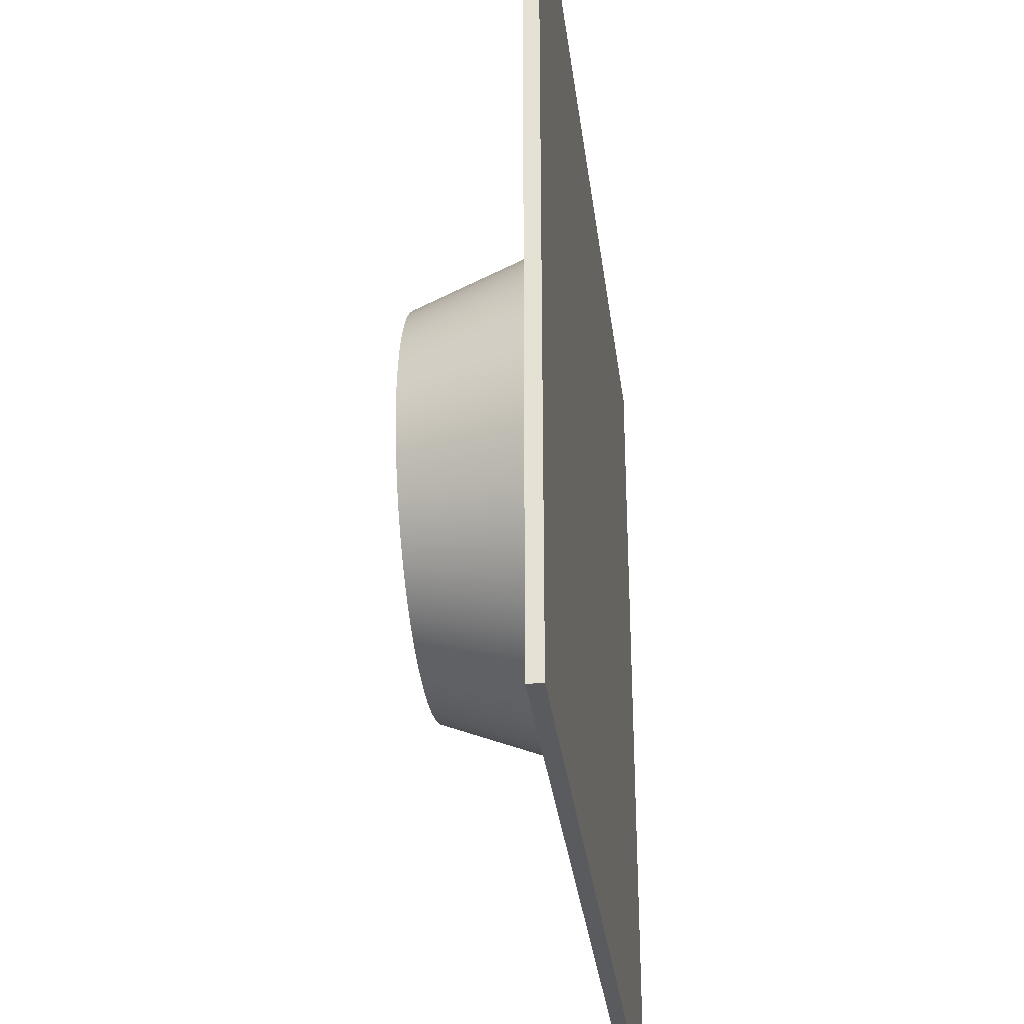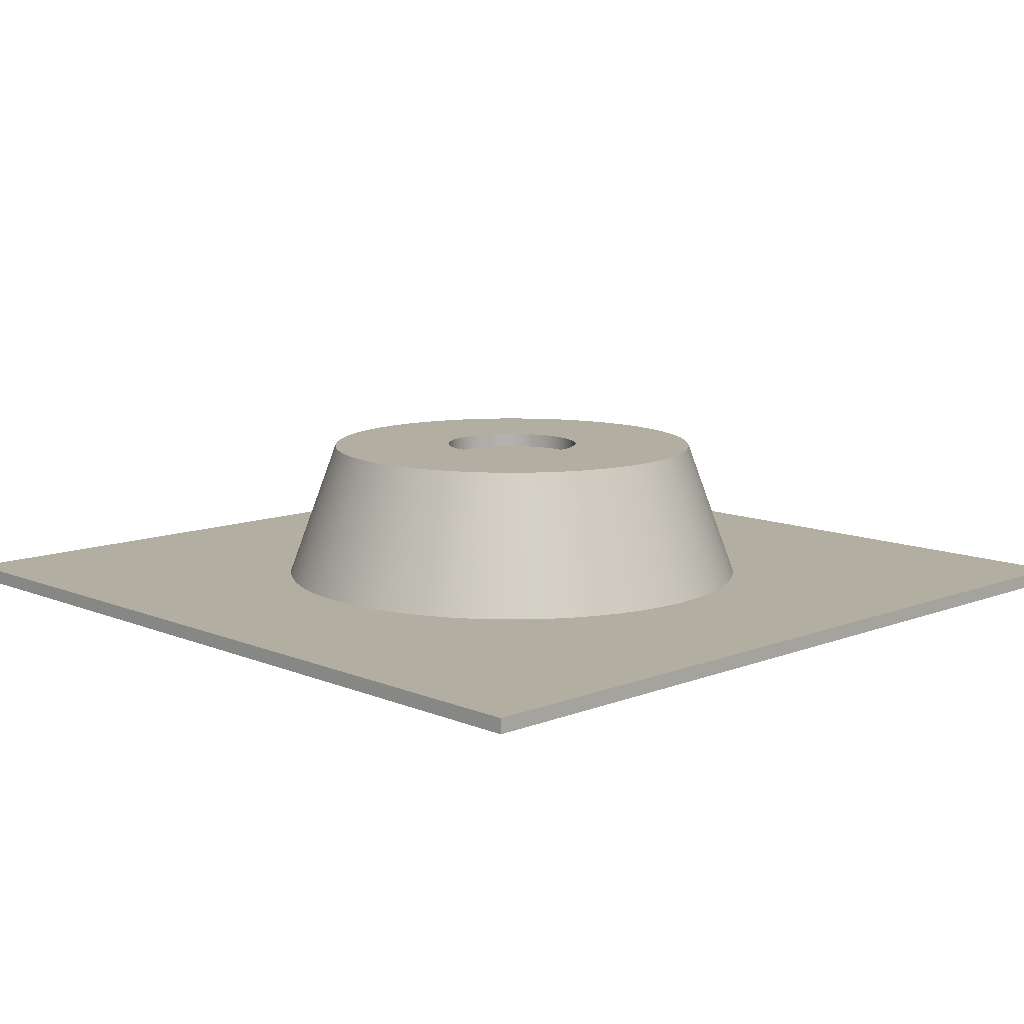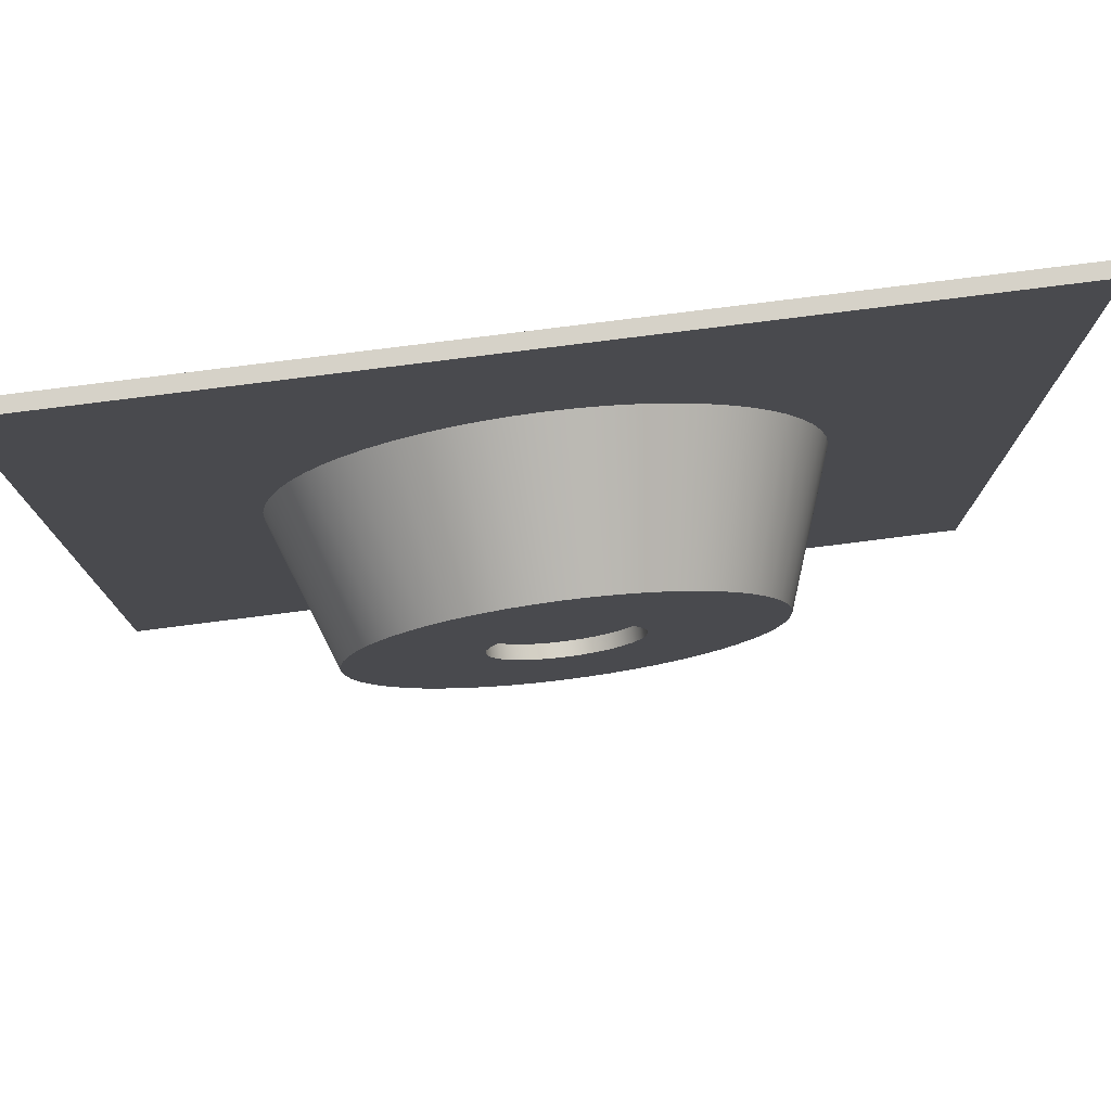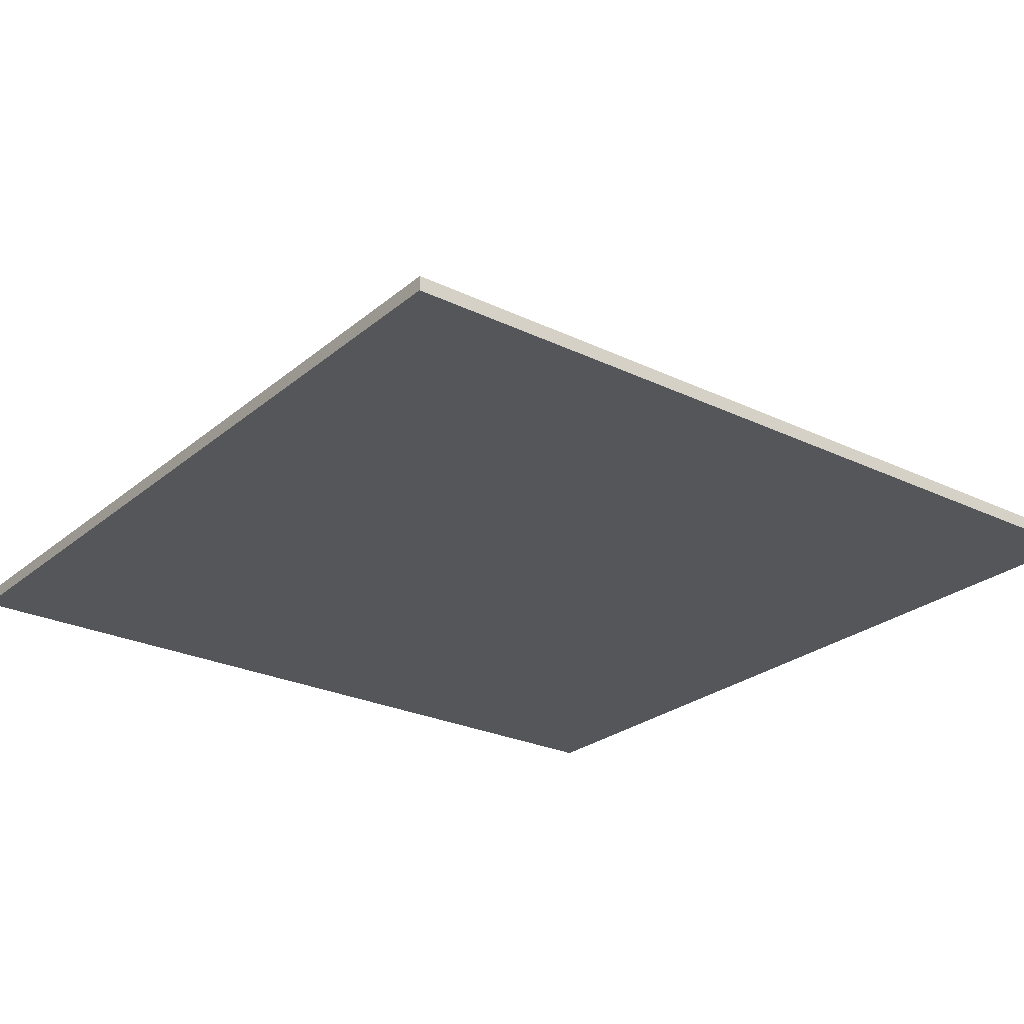
<metadata>
{"format":"obj","ext":"obj","renderer":"f3d","projection":"perspective","resolution":1024,"background":"white","views":[{"elev":-33.1,"azim":-82.7,"up":"+Z"},{"elev":10.7,"azim":135.9,"up":"+Y"},{"elev":78.1,"azim":172.8,"up":"+Z"},{"elev":-25.7,"azim":-127.5,"up":"+Y"}]}
</metadata>
<code>
v 0 0 0
v 0 0 1.2
v 0 0.02 1.2
v 0 0.02 0
v 1.2 0 0
v 0 0 0
v 0 0.02 0
v 1.2 0.02 0
v 1.2 0 1.2
v 1.2 0 0
v 1.2 0.02 0
v 1.2 0.02 1.2
v 0 0 1.2
v 1.2 0 1.2
v 1.2 0.02 1.2
v 0 0.02 1.2
v 0 0.02 1.2
v 1.2 0.02 1.2
v 1.2 0.02 0
v 0 0.02 0
v 1.2 0 1.2
v 0 0 1.2
v 0 0 0
v 1.2 0 0
v 0.7 0.2 0.6
v 0.6981 0.2 0.6195
v 0.6924 0.2 0.6383
v 0.6831 0.2 0.6556
v 0.6707 0.2 0.6707
v 0.6556 0.2 0.6831
v 0.6383 0.2 0.6924
v 0.6195 0.2 0.6981
v 0.6 0.2 0.7
v 0.5805 0.2 0.6981
v 0.5617 0.2 0.6924
v 0.5444 0.2 0.6831
v 0.5293 0.2 0.6707
v 0.5169 0.2 0.6556
v 0.5076 0.2 0.6383
v 0.5019 0.2 0.6195
v 0.5 0.2 0.6
v 0.5019 0.2 0.5805
v 0.5076 0.2 0.5617
v 0.5169 0.2 0.5444
v 0.5293 0.2 0.5293
v 0.5444 0.2 0.5169
v 0.5617 0.2 0.5076
v 0.5805 0.2 0.5019
v 0.6 0.2 0.5
v 0.6195 0.2 0.5019
v 0.6383 0.2 0.5076
v 0.6556 0.2 0.5169
v 0.6707 0.2 0.5293
v 0.6831 0.2 0.5444
v 0.6924 0.2 0.5617
v 0.6981 0.2 0.5805
v 0.7 0.22 0.6
v 0.6981 0.22 0.5805
v 0.6924 0.22 0.5617
v 0.6831 0.22 0.5444
v 0.6707 0.22 0.5293
v 0.6556 0.22 0.5169
v 0.6383 0.22 0.5076
v 0.6195 0.22 0.5019
v 0.6 0.22 0.5
v 0.5805 0.22 0.5019
v 0.5617 0.22 0.5076
v 0.5444 0.22 0.5169
v 0.5293 0.22 0.5293
v 0.5169 0.22 0.5444
v 0.5076 0.22 0.5617
v 0.5019 0.22 0.5805
v 0.5 0.22 0.6
v 0.5019 0.22 0.6195
v 0.5076 0.22 0.6383
v 0.5169 0.22 0.6556
v 0.5293 0.22 0.6707
v 0.5444 0.22 0.6831
v 0.5617 0.22 0.6924
v 0.5805 0.22 0.6981
v 0.6 0.22 0.7
v 0.6195 0.22 0.6981
v 0.6383 0.22 0.6924
v 0.6556 0.22 0.6831
v 0.6707 0.22 0.6707
v 0.6831 0.22 0.6556
v 0.6924 0.22 0.6383
v 0.6981 0.22 0.6195
v 0.7 0.2 0.6
v 0.7 0.22 0.6
v 0.7 0.2 0.6
v 0.6981 0.2 0.5805
v 0.6924 0.2 0.5617
v 0.6831 0.2 0.5444
v 0.6707 0.2 0.5293
v 0.6556 0.2 0.5169
v 0.6383 0.2 0.5076
v 0.6195 0.2 0.5019
v 0.6 0.2 0.5
v 0.5805 0.2 0.5019
v 0.5617 0.2 0.5076
v 0.5444 0.2 0.5169
v 0.5293 0.2 0.5293
v 0.5169 0.2 0.5444
v 0.5076 0.2 0.5617
v 0.5019 0.2 0.5805
v 0.5 0.2 0.6
v 0.5019 0.2 0.6195
v 0.5076 0.2 0.6383
v 0.5169 0.2 0.6556
v 0.5293 0.2 0.6707
v 0.5444 0.2 0.6831
v 0.5617 0.2 0.6924
v 0.5805 0.2 0.6981
v 0.6 0.2 0.7
v 0.6195 0.2 0.6981
v 0.6383 0.2 0.6924
v 0.6556 0.2 0.6831
v 0.6707 0.2 0.6707
v 0.6831 0.2 0.6556
v 0.6924 0.2 0.6383
v 0.6981 0.2 0.6195
v 0.8772 0.22 0.6
v 0.8753 0.22 0.6328
v 0.8695 0.22 0.6651
v 0.8599 0.22 0.6965
v 0.8466 0.22 0.7266
v 0.8299 0.22 0.7549
v 0.81 0.22 0.781
v 0.7871 0.22 0.8045
v 0.7616 0.22 0.8252
v 0.7338 0.22 0.8428
v 0.7042 0.22 0.8569
v 0.6731 0.22 0.8674
v 0.6409 0.22 0.8742
v 0.6082 0.22 0.8771
v 0.5754 0.22 0.8761
v 0.5429 0.22 0.8713
v 0.5112 0.22 0.8626
v 0.4808 0.22 0.8503
v 0.452 0.22 0.8344
v 0.4253 0.22 0.8153
v 0.4011 0.22 0.7931
v 0.3797 0.22 0.7682
v 0.3613 0.22 0.741
v 0.3463 0.22 0.7117
v 0.3349 0.22 0.681
v 0.3272 0.22 0.649
v 0.3233 0.22 0.6164
v 0.3233 0.22 0.5836
v 0.3272 0.22 0.551
v 0.3349 0.22 0.519
v 0.3463 0.22 0.4883
v 0.3613 0.22 0.459
v 0.3797 0.22 0.4318
v 0.4011 0.22 0.4069
v 0.4253 0.22 0.3847
v 0.452 0.22 0.3656
v 0.4808 0.22 0.3497
v 0.5112 0.22 0.3374
v 0.5429 0.22 0.3287
v 0.5754 0.22 0.3239
v 0.6082 0.22 0.3229
v 0.6409 0.22 0.3258
v 0.6731 0.22 0.3326
v 0.7042 0.22 0.3431
v 0.7338 0.22 0.3572
v 0.7616 0.22 0.3748
v 0.7871 0.22 0.3955
v 0.81 0.22 0.419
v 0.8299 0.22 0.4451
v 0.8466 0.22 0.4734
v 0.8599 0.22 0.5035
v 0.8695 0.22 0.5349
v 0.8753 0.22 0.5672
v 0.95 0.02 0.6
v 0.9481 0.02 0.5634
v 0.9424 0.02 0.5272
v 0.9329 0.02 0.4918
v 0.9197 0.02 0.4576
v 0.9031 0.02 0.425
v 0.8832 0.02 0.3943
v 0.8601 0.02 0.3658
v 0.8342 0.02 0.3399
v 0.8057 0.02 0.3168
v 0.775 0.02 0.2969
v 0.7424 0.02 0.2803
v 0.7082 0.02 0.2671
v 0.6728 0.02 0.2576
v 0.6366 0.02 0.2519
v 0.6 0.02 0.25
v 0.5634 0.02 0.2519
v 0.5272 0.02 0.2576
v 0.4918 0.02 0.2671
v 0.4576 0.02 0.2803
v 0.425 0.02 0.2969
v 0.3943 0.02 0.3168
v 0.3658 0.02 0.3399
v 0.3399 0.02 0.3658
v 0.3168 0.02 0.3943
v 0.2969 0.02 0.425
v 0.2803 0.02 0.4576
v 0.2671 0.02 0.4918
v 0.2576 0.02 0.5272
v 0.2519 0.02 0.5634
v 0.25 0.02 0.6
v 0.2519 0.02 0.6366
v 0.2576 0.02 0.6728
v 0.2671 0.02 0.7082
v 0.2803 0.02 0.7424
v 0.2969 0.02 0.775
v 0.3168 0.02 0.8057
v 0.3399 0.02 0.8342
v 0.3658 0.02 0.8601
v 0.3943 0.02 0.8832
v 0.425 0.02 0.9031
v 0.4576 0.02 0.9197
v 0.4918 0.02 0.9329
v 0.5272 0.02 0.9424
v 0.5634 0.02 0.9481
v 0.6 0.02 0.95
v 0.6366 0.02 0.9481
v 0.6728 0.02 0.9424
v 0.7082 0.02 0.9329
v 0.7424 0.02 0.9197
v 0.775 0.02 0.9031
v 0.8057 0.02 0.8832
v 0.8342 0.02 0.8601
v 0.8601 0.02 0.8342
v 0.8832 0.02 0.8057
v 0.9031 0.02 0.775
v 0.9197 0.02 0.7424
v 0.9329 0.02 0.7082
v 0.9424 0.02 0.6728
v 0.9481 0.02 0.6366
v 0.95 0.02 0.6
v 0.8772 0.22 0.6
v 0.7 0.22 0.6
v 0.6981 0.22 0.6195
v 0.6924 0.22 0.6383
v 0.6831 0.22 0.6556
v 0.6707 0.22 0.6707
v 0.6556 0.22 0.6831
v 0.6383 0.22 0.6924
v 0.6195 0.22 0.6981
v 0.6 0.22 0.7
v 0.5805 0.22 0.6981
v 0.5617 0.22 0.6924
v 0.5444 0.22 0.6831
v 0.5293 0.22 0.6707
v 0.5169 0.22 0.6556
v 0.5076 0.22 0.6383
v 0.5019 0.22 0.6195
v 0.5 0.22 0.6
v 0.5019 0.22 0.5805
v 0.5076 0.22 0.5617
v 0.5169 0.22 0.5444
v 0.5293 0.22 0.5293
v 0.5444 0.22 0.5169
v 0.5617 0.22 0.5076
v 0.5805 0.22 0.5019
v 0.6 0.22 0.5
v 0.6195 0.22 0.5019
v 0.6383 0.22 0.5076
v 0.6556 0.22 0.5169
v 0.6707 0.22 0.5293
v 0.6831 0.22 0.5444
v 0.6924 0.22 0.5617
v 0.6981 0.22 0.5805
v 0.8772 0.22 0.6
v 0.8753 0.22 0.5672
v 0.8695 0.22 0.5349
v 0.8599 0.22 0.5035
v 0.8466 0.22 0.4734
v 0.8299 0.22 0.4451
v 0.81 0.22 0.419
v 0.7871 0.22 0.3955
v 0.7616 0.22 0.3748
v 0.7338 0.22 0.3572
v 0.7042 0.22 0.3431
v 0.6731 0.22 0.3326
v 0.6409 0.22 0.3258
v 0.6082 0.22 0.3229
v 0.5754 0.22 0.3239
v 0.5429 0.22 0.3287
v 0.5112 0.22 0.3374
v 0.4808 0.22 0.3497
v 0.452 0.22 0.3656
v 0.4253 0.22 0.3847
v 0.4011 0.22 0.4069
v 0.3797 0.22 0.4318
v 0.3613 0.22 0.459
v 0.3463 0.22 0.4883
v 0.3349 0.22 0.519
v 0.3272 0.22 0.551
v 0.3233 0.22 0.5836
v 0.3233 0.22 0.6164
v 0.3272 0.22 0.649
v 0.3349 0.22 0.681
v 0.3463 0.22 0.7117
v 0.3613 0.22 0.741
v 0.3797 0.22 0.7682
v 0.4011 0.22 0.7931
v 0.4253 0.22 0.8153
v 0.452 0.22 0.8344
v 0.4808 0.22 0.8503
v 0.5112 0.22 0.8626
v 0.5429 0.22 0.8713
v 0.5754 0.22 0.8761
v 0.6082 0.22 0.8771
v 0.6409 0.22 0.8742
v 0.6731 0.22 0.8674
v 0.7042 0.22 0.8569
v 0.7338 0.22 0.8428
v 0.7616 0.22 0.8252
v 0.7871 0.22 0.8045
v 0.81 0.22 0.781
v 0.8299 0.22 0.7549
v 0.8466 0.22 0.7266
v 0.8599 0.22 0.6965
v 0.8695 0.22 0.6651
v 0.8753 0.22 0.6328
v 0.95 0.02 0.6
v 0.9481 0.02 0.6366
v 0.9424 0.02 0.6728
v 0.9329 0.02 0.7082
v 0.9197 0.02 0.7424
v 0.9031 0.02 0.775
v 0.8832 0.02 0.8057
v 0.8601 0.02 0.8342
v 0.8342 0.02 0.8601
v 0.8057 0.02 0.8832
v 0.775 0.02 0.9031
v 0.7424 0.02 0.9197
v 0.7082 0.02 0.9329
v 0.6728 0.02 0.9424
v 0.6366 0.02 0.9481
v 0.6 0.02 0.95
v 0.5634 0.02 0.9481
v 0.5272 0.02 0.9424
v 0.4918 0.02 0.9329
v 0.4576 0.02 0.9197
v 0.425 0.02 0.9031
v 0.3943 0.02 0.8832
v 0.3658 0.02 0.8601
v 0.3399 0.02 0.8342
v 0.3168 0.02 0.8057
v 0.2969 0.02 0.775
v 0.2803 0.02 0.7424
v 0.2671 0.02 0.7082
v 0.2576 0.02 0.6728
v 0.2519 0.02 0.6366
v 0.25 0.02 0.6
v 0.2519 0.02 0.5634
v 0.2576 0.02 0.5272
v 0.2671 0.02 0.4918
v 0.2803 0.02 0.4576
v 0.2969 0.02 0.425
v 0.3168 0.02 0.3943
v 0.3399 0.02 0.3658
v 0.3658 0.02 0.3399
v 0.3943 0.02 0.3168
v 0.425 0.02 0.2969
v 0.4576 0.02 0.2803
v 0.4918 0.02 0.2671
v 0.5272 0.02 0.2576
v 0.5634 0.02 0.2519
v 0.6 0.02 0.25
v 0.6366 0.02 0.2519
v 0.6728 0.02 0.2576
v 0.7082 0.02 0.2671
v 0.7424 0.02 0.2803
v 0.775 0.02 0.2969
v 0.8057 0.02 0.3168
v 0.8342 0.02 0.3399
v 0.8601 0.02 0.3658
v 0.8832 0.02 0.3943
v 0.9031 0.02 0.425
v 0.9197 0.02 0.4576
v 0.9329 0.02 0.4918
v 0.9424 0.02 0.5272
v 0.9481 0.02 0.5634
g 3c89b2e8-e2aa-11ea-a2af-54bf646e7e1f
f 1 2 4
f 4 2 3
g 3c8ce7f4-e2aa-11ea-951e-54bf646e7e1f
f 5 6 8
f 8 6 7
g 3c8f594a-e2aa-11ea-8e06-54bf646e7e1f
f 9 10 12
f 12 10 11
g 3c91558c-e2aa-11ea-945a-54bf646e7e1f
f 13 14 16
f 16 14 15
g 3c9351c6-e2aa-11ea-8384-54bf646e7e1f
f 18 19 17
f 17 19 20
g 3c954e08-e2aa-11ea-a162-54bf646e7e1f
f 21 22 24
f 24 22 23
g 3d634fb8-e2aa-11ea-aaad-54bf646e7e1f
f 26 88 25
f 25 88 90
f 89 57 56
f 56 57 58
f 56 58 55
f 55 58 59
f 55 59 54
f 54 59 60
f 54 60 53
f 53 60 61
f 53 61 52
f 52 61 62
f 52 62 51
f 51 62 63
f 51 63 50
f 50 63 64
f 50 64 49
f 49 64 65
f 49 65 48
f 48 65 66
f 48 66 47
f 47 66 67
f 47 67 46
f 46 67 68
f 46 68 45
f 45 68 69
f 45 69 44
f 44 69 70
f 44 70 43
f 43 70 71
f 43 71 42
f 42 71 72
f 42 72 41
f 41 72 73
f 41 73 40
f 40 73 74
f 40 74 39
f 39 74 75
f 39 75 38
f 38 75 76
f 38 76 37
f 37 76 77
f 37 77 36
f 36 77 78
f 36 78 35
f 35 78 79
f 35 79 34
f 34 79 80
f 34 80 33
f 33 80 81
f 33 81 32
f 32 81 82
f 32 82 31
f 31 82 83
f 31 83 30
f 30 83 84
f 30 84 29
f 29 84 85
f 29 85 28
f 28 85 86
f 28 86 27
f 27 86 87
f 27 87 26
f 26 87 88
g 3d65e868-e2aa-11ea-ad7c-54bf646e7e1f
f 92 106 91
f 91 106 107
f 91 107 122
f 122 107 108
f 122 108 121
f 121 108 109
f 121 109 120
f 120 109 110
f 120 110 119
f 119 110 111
f 119 111 118
f 118 111 112
f 118 112 117
f 117 112 113
f 117 113 116
f 116 113 114
f 116 114 115
f 106 92 105
f 105 92 93
f 105 93 104
f 104 93 94
f 104 94 103
f 103 94 95
f 103 95 102
f 102 95 96
f 102 96 101
f 101 96 97
f 101 97 100
f 100 97 98
f 100 98 99
g 3cfbed0a-e2aa-11ea-b2e5-54bf646e7e1f
f 124 235 123
f 123 235 236
f 237 176 177
f 235 124 234
f 234 124 125
f 234 125 233
f 233 125 126
f 233 126 232
f 232 126 127
f 232 127 231
f 231 127 128
f 231 128 230
f 230 128 129
f 230 129 229
f 229 129 130
f 229 130 228
f 228 130 131
f 228 131 227
f 227 131 226
f 226 131 132
f 226 132 225
f 225 132 133
f 225 133 224
f 224 133 134
f 224 134 223
f 223 134 135
f 223 135 222
f 222 135 136
f 222 136 221
f 221 136 137
f 221 137 220
f 220 137 138
f 220 138 219
f 219 138 218
f 218 138 139
f 218 139 217
f 217 139 140
f 217 140 216
f 216 140 141
f 216 141 215
f 215 141 142
f 215 142 214
f 214 142 143
f 214 143 213
f 213 143 144
f 213 144 212
f 212 144 145
f 212 145 211
f 211 145 146
f 211 146 210
f 210 146 209
f 209 146 147
f 209 147 208
f 208 147 148
f 208 148 207
f 207 148 149
f 207 149 206
f 206 149 150
f 206 150 205
f 205 150 151
f 205 151 204
f 204 151 152
f 204 152 203
f 203 152 153
f 203 153 202
f 202 153 201
f 201 153 154
f 201 154 200
f 200 154 155
f 200 155 199
f 199 155 156
f 199 156 198
f 198 156 157
f 198 157 197
f 197 157 158
f 197 158 196
f 196 158 159
f 196 159 195
f 195 159 160
f 195 160 194
f 194 160 161
f 194 161 193
f 193 161 192
f 192 161 162
f 192 162 191
f 191 162 163
f 191 163 190
f 190 163 164
f 190 164 189
f 189 164 165
f 189 165 188
f 188 165 166
f 188 166 187
f 187 166 167
f 187 167 186
f 186 167 168
f 186 168 185
f 185 168 184
f 184 168 169
f 184 169 183
f 183 169 170
f 183 170 182
f 182 170 171
f 182 171 181
f 181 171 172
f 181 172 180
f 180 172 173
f 180 173 179
f 179 173 174
f 179 174 178
f 178 174 175
f 178 175 177
f 177 175 237
g 3cfdc238-e2aa-11ea-a621-54bf646e7e1f
f 239 322 238
f 238 322 270
f 238 270 271
f 322 239 321
f 321 239 240
f 321 240 320
f 320 240 319
f 319 240 241
f 319 241 318
f 318 241 317
f 317 241 242
f 317 242 316
f 316 242 243
f 316 243 315
f 315 243 314
f 314 243 244
f 314 244 313
f 313 244 312
f 312 244 245
f 312 245 311
f 311 245 246
f 311 246 310
f 310 246 309
f 309 246 247
f 309 247 308
f 308 247 307
f 307 247 248
f 307 248 306
f 306 248 249
f 306 249 305
f 305 249 304
f 304 249 250
f 304 250 303
f 303 250 302
f 302 250 251
f 302 251 301
f 301 251 252
f 301 252 300
f 300 252 299
f 299 252 253
f 299 253 298
f 298 253 297
f 297 253 254
f 297 254 296
f 296 254 255
f 296 255 295
f 295 255 294
f 294 255 256
f 294 256 293
f 293 256 292
f 292 256 257
f 292 257 291
f 291 257 258
f 291 258 290
f 290 258 289
f 289 258 259
f 289 259 288
f 288 259 287
f 287 259 260
f 287 260 286
f 286 260 261
f 286 261 285
f 285 261 284
f 284 261 262
f 284 262 283
f 283 262 282
f 282 262 263
f 282 263 281
f 281 263 264
f 281 264 280
f 280 264 279
f 279 264 265
f 279 265 278
f 278 265 277
f 277 265 266
f 277 266 276
f 276 266 267
f 276 267 275
f 275 267 274
f 274 267 268
f 274 268 273
f 273 268 272
f 272 268 269
f 272 269 271
f 271 269 238
g 3cff4908-e2aa-11ea-88a0-54bf646e7e1f
f 324 352 323
f 323 352 353
f 323 353 382
f 382 353 354
f 382 354 381
f 381 354 355
f 381 355 380
f 380 355 356
f 380 356 379
f 379 356 357
f 379 357 378
f 378 357 358
f 378 358 377
f 377 358 359
f 377 359 376
f 376 359 360
f 376 360 375
f 375 360 361
f 375 361 374
f 374 361 362
f 374 362 373
f 373 362 363
f 373 363 372
f 372 363 364
f 372 364 371
f 371 364 365
f 371 365 370
f 370 365 366
f 370 366 369
f 369 366 367
f 369 367 368
f 352 324 351
f 351 324 325
f 351 325 350
f 350 325 326
f 350 326 349
f 349 326 327
f 349 327 348
f 348 327 328
f 348 328 347
f 347 328 329
f 347 329 346
f 346 329 330
f 346 330 345
f 345 330 331
f 345 331 344
f 344 331 332
f 344 332 343
f 343 332 333
f 343 333 342
f 342 333 334
f 342 334 341
f 341 334 335
f 341 335 340
f 340 335 336
f 340 336 339
f 339 336 337
f 339 337 338

</code>
